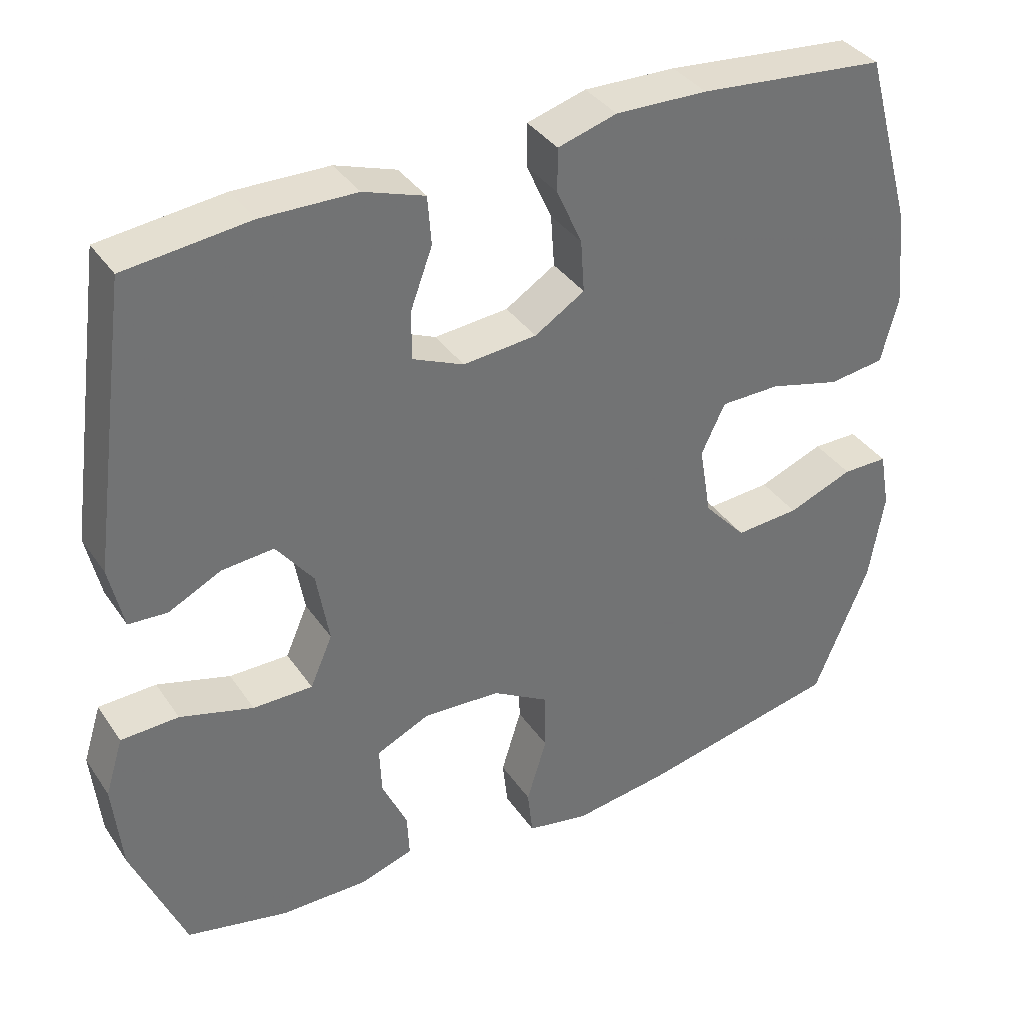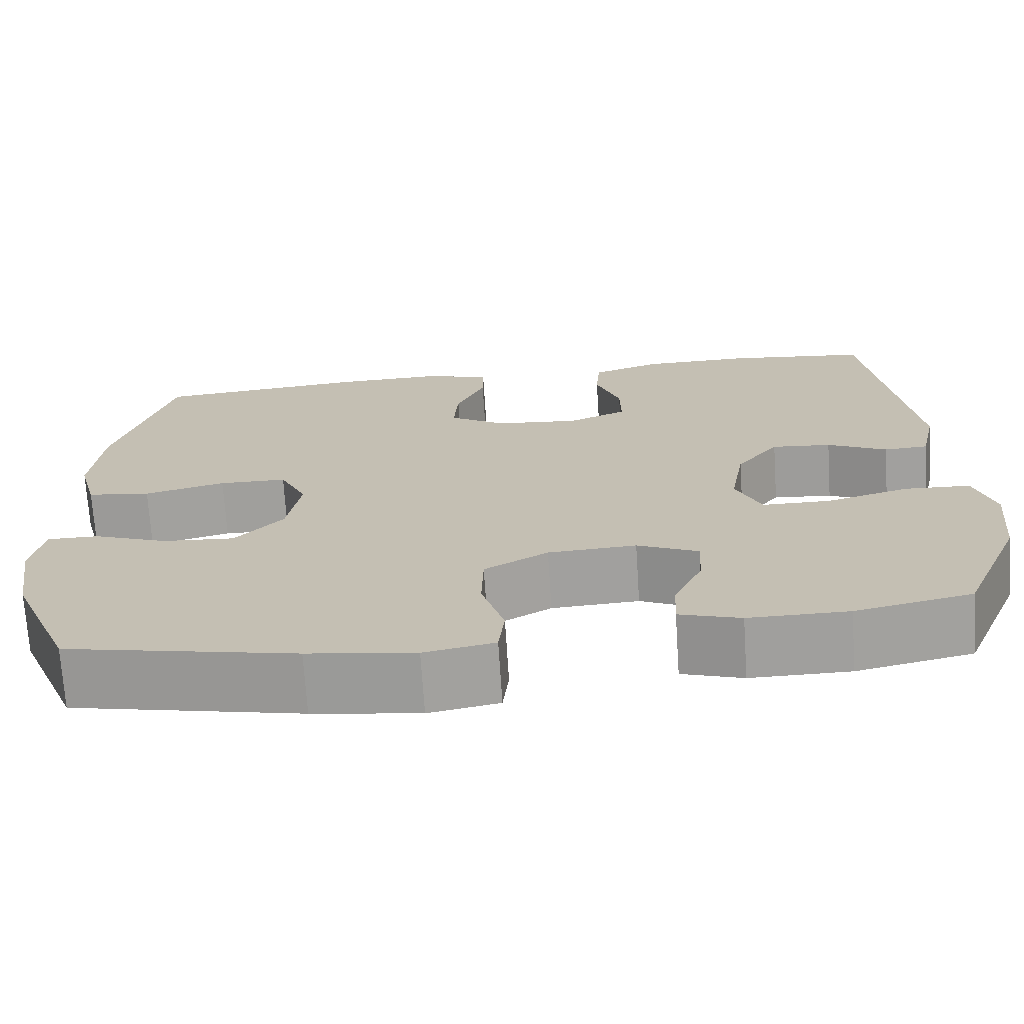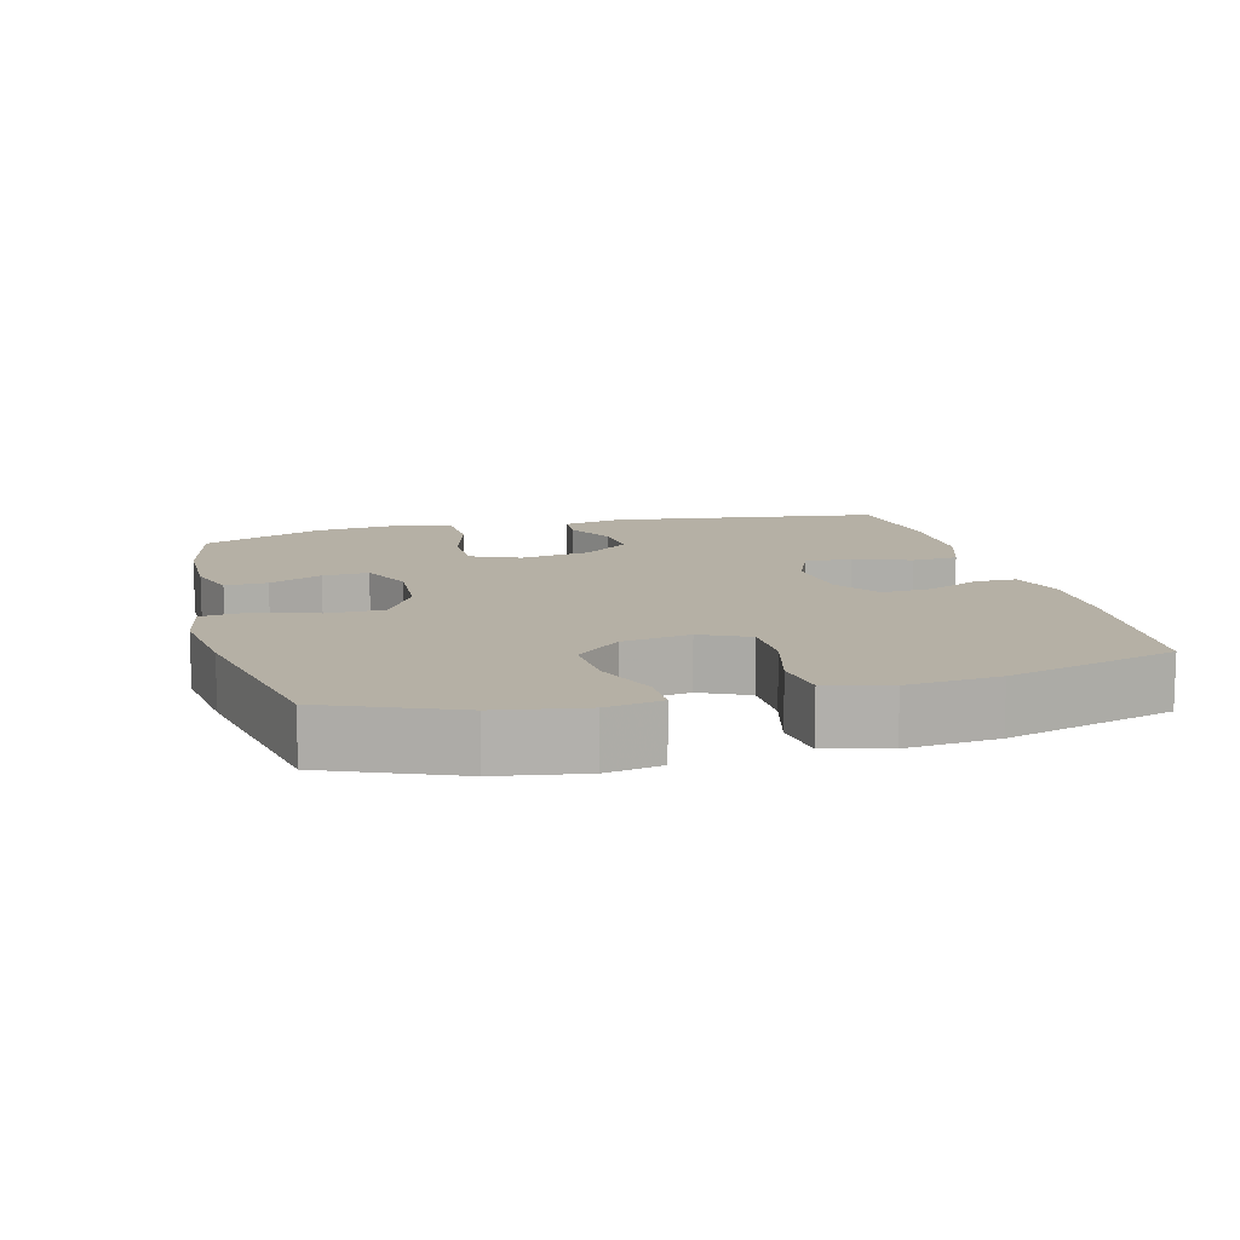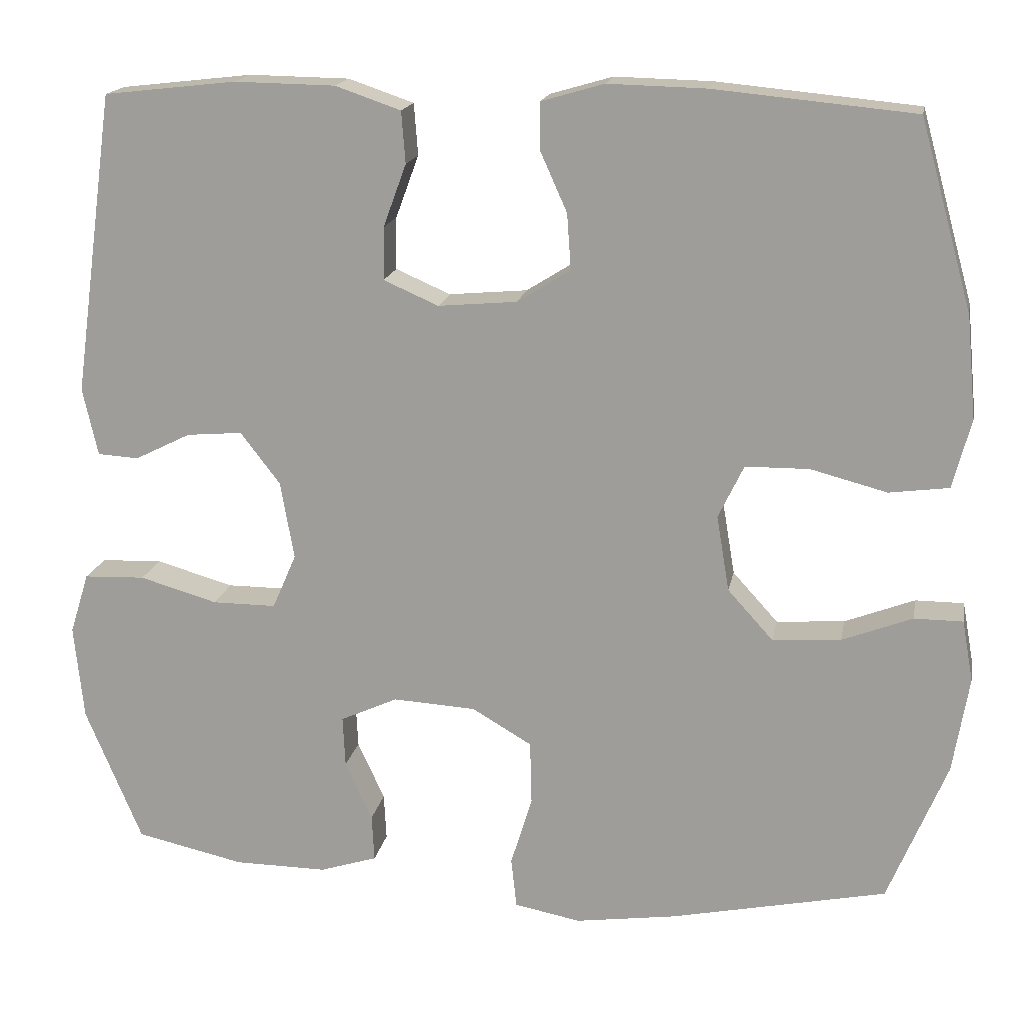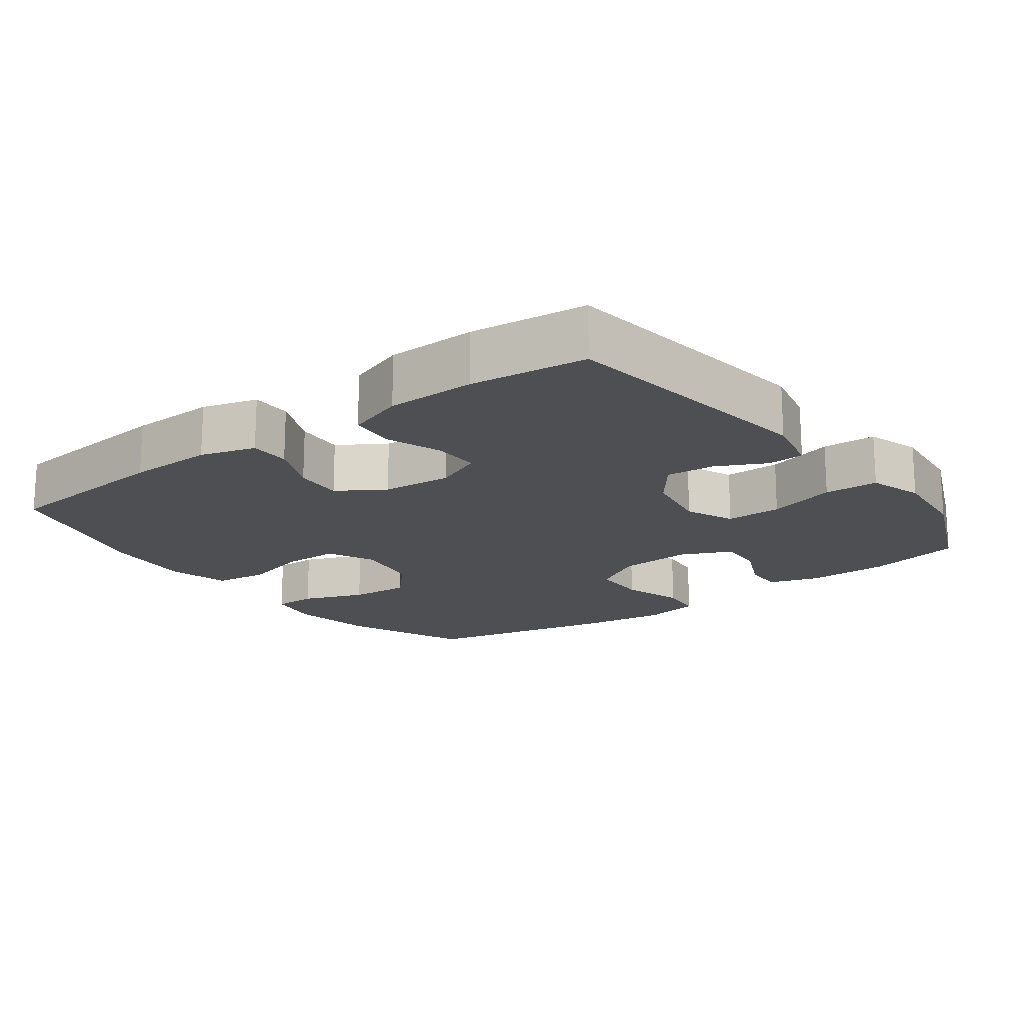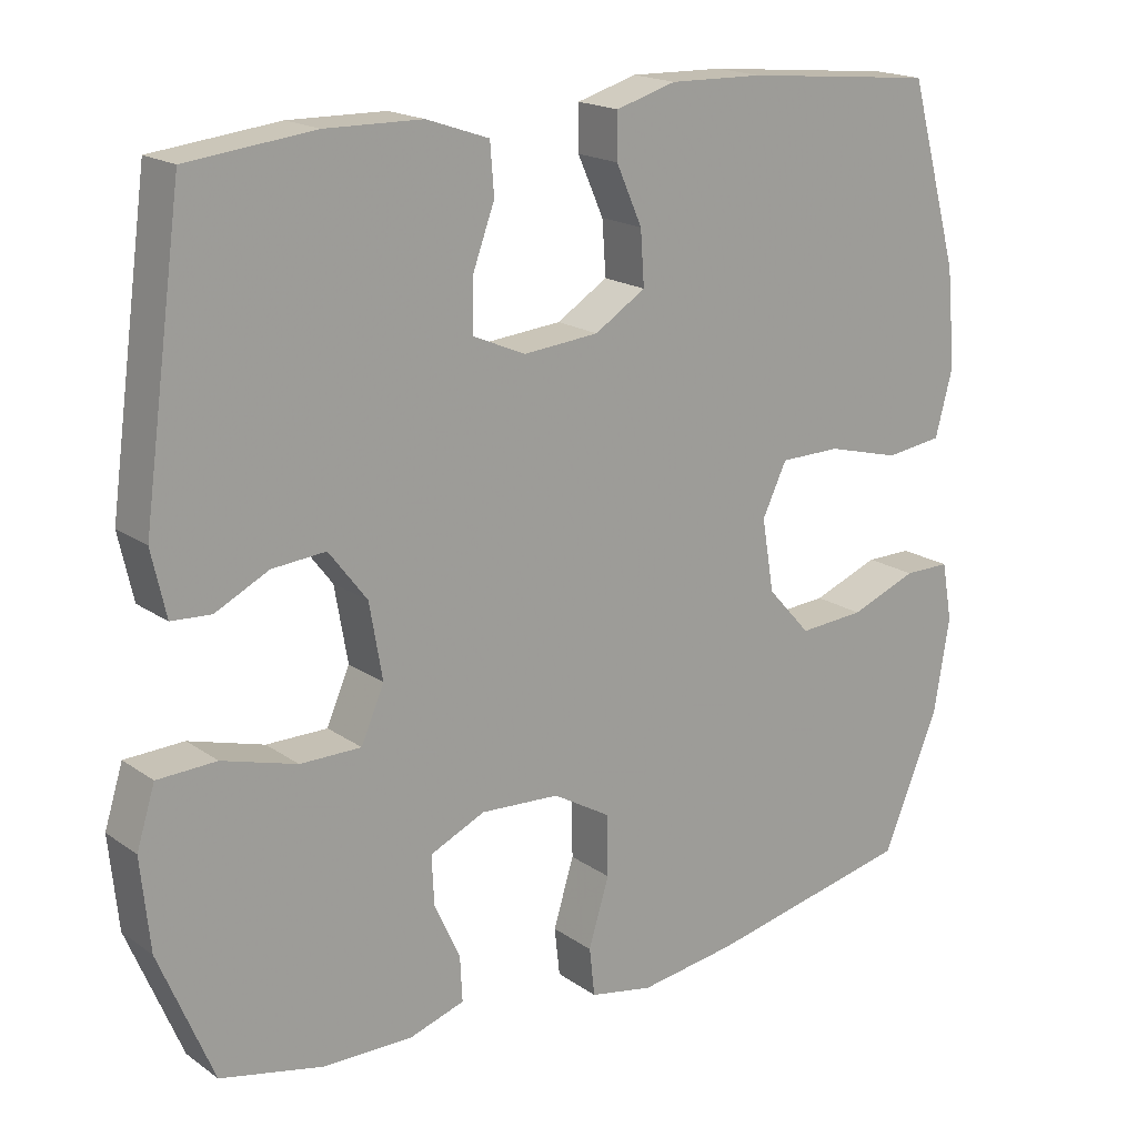
<metadata>
{"format":"obj","ext":"obj","renderer":"f3d","projection":"perspective","resolution":1024,"background":"white","views":[{"elev":36.6,"azim":150.0,"up":"+Z"},{"elev":-71.3,"azim":3.7,"up":"+Z"},{"elev":11.7,"azim":-104.7,"up":"+Y"},{"elev":17.1,"azim":-169.5,"up":"+Z"},{"elev":-17.5,"azim":36.7,"up":"+Y"},{"elev":18.2,"azim":142.9,"up":"+Z"}]}
</metadata>
<code>
v -0.5 0.07 0.5
v -0.248 0.07 0.524
v -0.125 0.07 0.527
v -0.046 0.07 0.504
v -0.046 0.07 0.446
v -0.08 0.07 0.37
v -0.085 0.07 0.3
v -0.018 0.07 0.258
v 0.081 0.07 0.249
v 0.15 0.07 0.279
v 0.149 0.07 0.345
v 0.12 0.07 0.424
v 0.125 0.07 0.489
v 0.207 0.07 0.517
v 0.334 0.07 0.519
v 0.5 0.07 0.5
v 0.552 0.07 0.12
v 0.533 0.07 0.035
v 0.481 0.07 0.032
v 0.411 0.07 0.067
v 0.341 0.07 0.073
v 0.291 0.07 0.008
v 0.274 0.07 -0.09
v 0.304 0.07 -0.159
v 0.384 0.07 -0.159
v 0.482 0.07 -0.131
v 0.559 0.07 -0.134
v 0.583 0.07 -0.211
v 0.571 0.07 -0.33
v 0.5 0.07 -0.5
v 0.364 0.07 -0.53
v 0.247 0.07 -0.531
v 0.175 0.07 -0.508
v 0.178 0.07 -0.449
v 0.212 0.07 -0.375
v 0.215 0.07 -0.311
v 0.143 0.07 -0.278
v 0.039 0.07 -0.284
v -0.036 0.07 -0.328
v -0.038 0.07 -0.408
v -0.011 0.07 -0.496
v -0.018 0.07 -0.559
v -0.101 0.07 -0.575
v -0.228 0.07 -0.557
v -0.5 0.07 -0.5
v -0.574 0.07 -0.321
v -0.594 0.07 -0.2
v -0.58 0.07 -0.123
v -0.519 0.07 -0.123
v -0.431 0.07 -0.157
v -0.345 0.07 -0.163
v -0.288 0.07 -0.1
v -0.272 0.07 -0.005
v -0.304 0.07 0.062
v -0.384 0.07 0.063
v -0.48 0.07 0.038
v -0.555 0.07 0.048
v -0.578 0.07 0.135
v -0.566 0.07 0.263
v -0.5 0 0.5
v -0.248 0 0.524
v -0.125 0 0.527
v -0.046 0 0.504
v -0.046 0 0.446
v -0.08 0 0.37
v -0.085 0 0.3
v -0.018 0 0.258
v 0.081 0 0.249
v 0.15 0 0.279
v 0.149 0 0.345
v 0.12 0 0.424
v 0.125 0 0.489
v 0.207 0 0.517
v 0.334 0 0.519
v 0.5 0 0.5
v 0.552 0 0.12
v 0.533 0 0.035
v 0.481 0 0.032
v 0.411 0 0.067
v 0.341 0 0.073
v 0.291 0 0.008
v 0.274 0 -0.09
v 0.304 0 -0.159
v 0.384 0 -0.159
v 0.482 0 -0.131
v 0.559 0 -0.134
v 0.583 0 -0.211
v 0.571 0 -0.33
v 0.5 0 -0.5
v 0.364 0 -0.53
v 0.247 0 -0.531
v 0.175 0 -0.508
v 0.178 0 -0.449
v 0.212 0 -0.375
v 0.215 0 -0.311
v 0.143 0 -0.278
v 0.039 0 -0.284
v -0.036 0 -0.328
v -0.038 0 -0.408
v -0.011 0 -0.496
v -0.018 0 -0.559
v -0.101 0 -0.575
v -0.228 0 -0.557
v -0.5 0 -0.5
v -0.574 0 -0.321
v -0.594 0 -0.2
v -0.58 0 -0.123
v -0.519 0 -0.123
v -0.431 0 -0.157
v -0.345 0 -0.163
v -0.288 0 -0.1
v -0.272 0 -0.005
v -0.304 0 0.062
v -0.384 0 0.063
v -0.48 0 0.038
v -0.555 0 0.048
v -0.578 0 0.135
v -0.566 0 0.263
f 4 5 6
f 3 4 6
f 2 3 6
f 1 2 6
f 59 1 6
f 58 59 6
f 57 58 6
f 56 57 6
f 55 56 6
f 54 55 6 7
f 53 54 7 8
f 52 53 8 9
f 51 52 9 10
f 48 49 50
f 47 48 50
f 46 47 50
f 45 46 50
f 44 45 50
f 43 44 50
f 42 43 50
f 41 42 50
f 40 41 50
f 39 40 50 51
f 38 39 51 10
f 33 34 35
f 32 33 35
f 31 32 35
f 30 31 35
f 29 30 35
f 28 29 35
f 27 28 35
f 26 27 35
f 25 26 35
f 24 25 35 36
f 23 24 36 37
f 18 19 20
f 17 18 20
f 16 17 20
f 15 16 20
f 14 15 20
f 13 14 20
f 12 13 20
f 11 12 20
f 10 11 20 21
f 37 38 10
f 23 37 10
f 22 23 10
f 10 21 22
f 65 64 63
f 65 63 62
f 65 62 61
f 65 61 60
f 65 60 118
f 65 118 117
f 65 117 116
f 65 116 115
f 65 115 114
f 66 65 114 113
f 67 66 113 112
f 68 67 112 111
f 69 68 111 110
f 109 108 107
f 109 107 106
f 109 106 105
f 109 105 104
f 109 104 103
f 109 103 102
f 109 102 101
f 109 101 100
f 109 100 99
f 110 109 99 98
f 69 110 98 97
f 94 93 92
f 94 92 91
f 94 91 90
f 94 90 89
f 94 89 88
f 94 88 87
f 94 87 86
f 94 86 85
f 94 85 84
f 95 94 84 83
f 96 95 83 82
f 79 78 77
f 79 77 76
f 79 76 75
f 79 75 74
f 79 74 73
f 79 73 72
f 79 72 71
f 79 71 70
f 80 79 70 69
f 69 97 96
f 69 96 82
f 69 82 81
f 81 80 69
f 1 60 61 2
f 2 61 62 3
f 3 62 63 4
f 4 63 64 5
f 5 64 65 6
f 6 65 66 7
f 7 66 67 8
f 8 67 68 9
f 9 68 69 10
f 10 69 70 11
f 11 70 71 12
f 12 71 72 13
f 13 72 73 14
f 14 73 74 15
f 15 74 75 16
f 16 75 76 17
f 17 76 77 18
f 18 77 78 19
f 19 78 79 20
f 20 79 80 21
f 21 80 81 22
f 22 81 82 23
f 23 82 83 24
f 24 83 84 25
f 25 84 85 26
f 26 85 86 27
f 27 86 87 28
f 28 87 88 29
f 29 88 89 30
f 30 89 90 31
f 31 90 91 32
f 32 91 92 33
f 33 92 93 34
f 34 93 94 35
f 35 94 95 36
f 36 95 96 37
f 37 96 97 38
f 38 97 98 39
f 39 98 99 40
f 40 99 100 41
f 41 100 101 42
f 42 101 102 43
f 43 102 103 44
f 44 103 104 45
f 45 104 105 46
f 46 105 106 47
f 47 106 107 48
f 48 107 108 49
f 49 108 109 50
f 50 109 110 51
f 51 110 111 52
f 52 111 112 53
f 53 112 113 54
f 54 113 114 55
f 55 114 115 56
f 56 115 116 57
f 57 116 117 58
f 58 117 118 59
f 59 118 60 1

</code>
